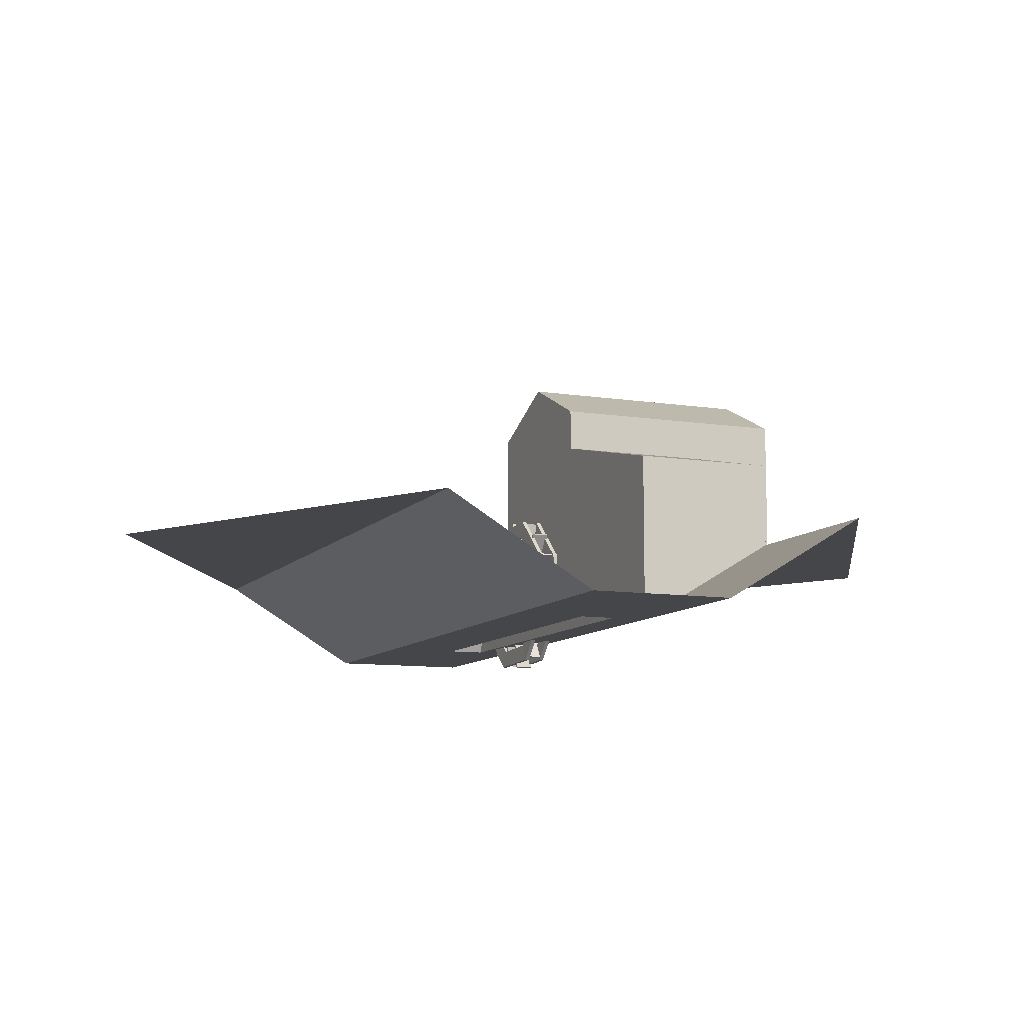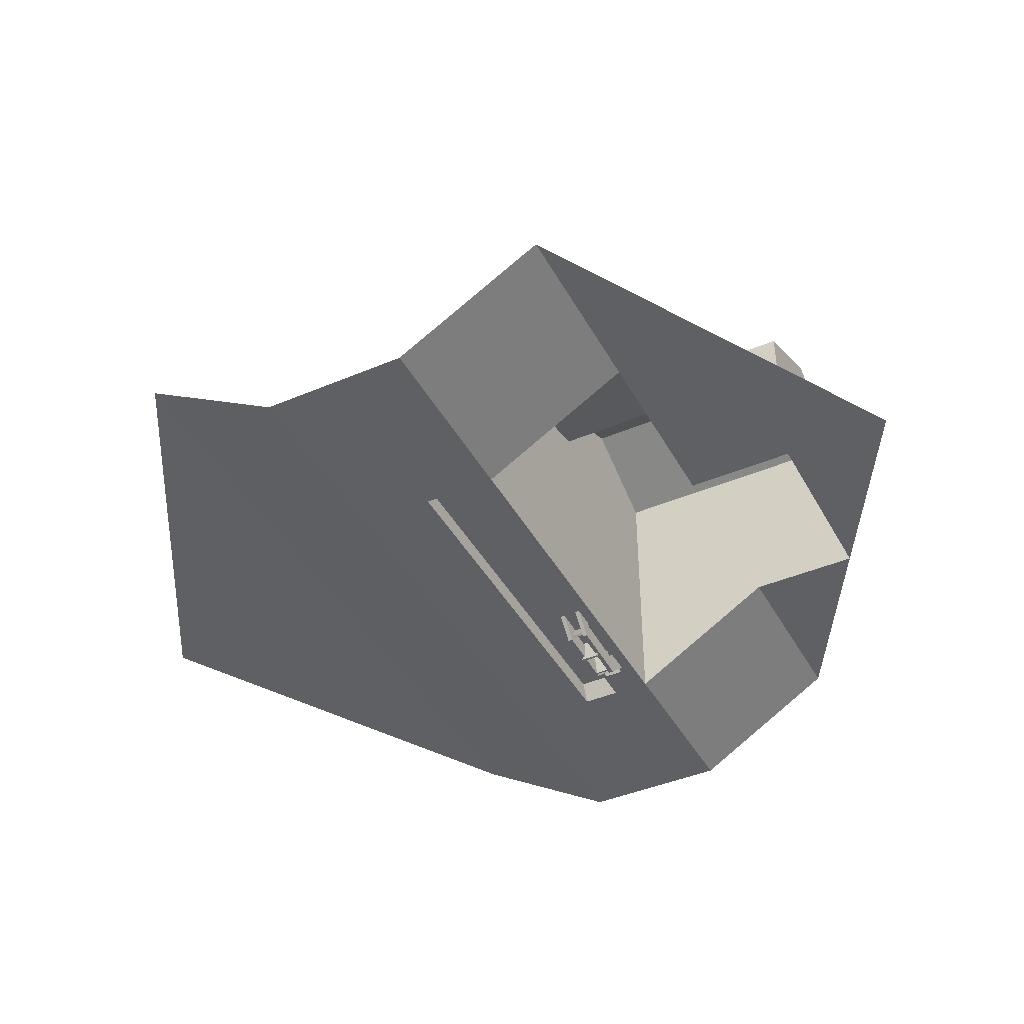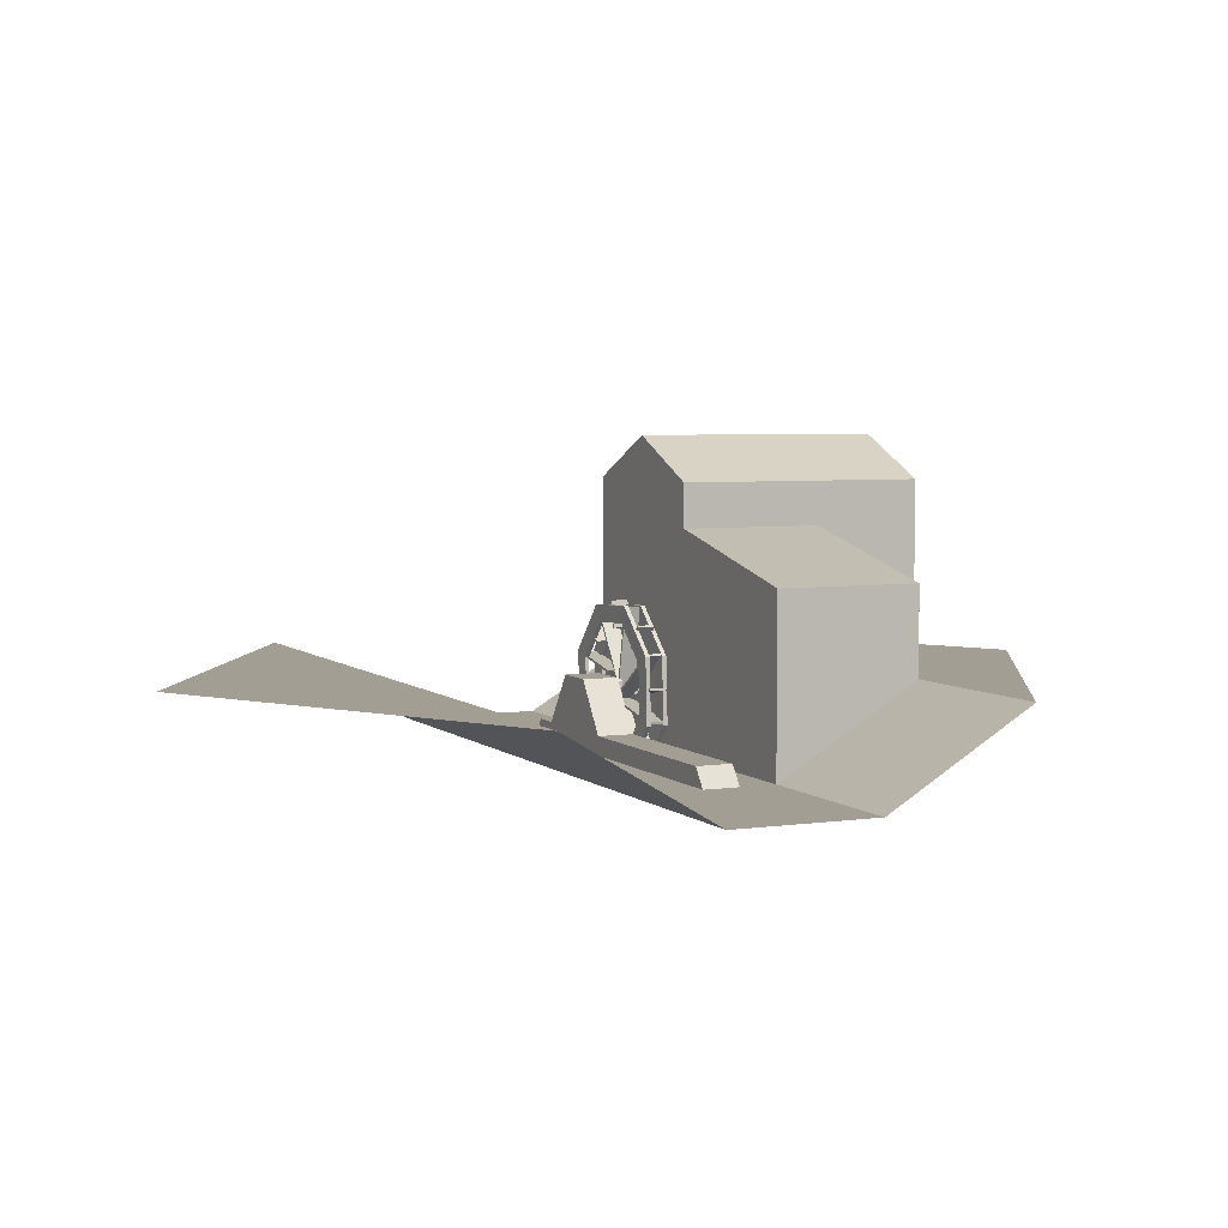
<metadata>
{"format":"obj","ext":"obj","renderer":"f3d","projection":"perspective","resolution":1024,"background":"white","views":[{"elev":-9.8,"azim":-22.3,"up":"+Y"},{"elev":-42.4,"azim":27.0,"up":"+Y"},{"elev":5.0,"azim":-24.3,"up":"+Y"}]}
</metadata>
<code>
o Terrain/Mill_Circle.001
v 5 -0 8.66
v 10 -0 1e-06
v 5 -0 -8.66
v -5 -0 -8.66
v -10 -0 1e-06
v -5 -0 8.66
v -1.667 -2 -8.66
v 1.667 -2 -8.66
v 1.667 -2 8.66
v -1.667 -2 8.66
v 1.667 -2 1e-06
v -1.667 -2 0
v -5 -0 1e-06
v 5 -0 1e-06
v 7.5 -0 -4.33
v -7.5 -0 -4.33
v 5 -0 -4.33
v 1.667 -2 -4.33
v -1.667 -2 -4.33
v -5 -0 -4.33
v 7.5 -0 4.33
v -7.5 -0 4.33
v 1.667 -2 4.33
v -1.667 -2 4.33
v -5 -0 4.33
v 5 -0 4.33
v 7.5 -0 1e-06
v 1.667 3 1e-06
v 5 3 1e-06
v 7.5 3 -4.33
v 5 3 -4.33
v 1.667 3 -4.33
v 1.667 2 4.33
v 5 2 4.33
v 7.5 3 1e-06
v 1.667 4 1e-06
v 5 4 1e-06
v 7.5 4 -4.33
v 5 4 -4.33
v 1.667 4 -4.33
v 7.5 4 1e-06
v 8.75 -0 -2.165
v 1.667 -2 -2.165
v -1.667 -2 -2.165
v -5 -0 -2.165
v -8.75 -0 -2.165
v 7.5 -0 -2.165
v 1.667 3 -2.165
v 7.5 3 -2.165
v 1.667 5 -2.165
v 5 5 -2.165
v 7.5 5 -2.165
v -0.8333 -2 -8.66
v 1e-06 -2 -8.66
v 0.8333 -2 -8.66
v 0.8333 -2 8.66
v 1e-06 -2 8.66
v -0.8333 -2 8.66
v 0.8333 -2 1e-06
v 1e-06 -2 1e-06
v -0.8333 -2 0
v 0.8333 -2 -4.33
v 1e-06 -2 -4.33
v -0.8333 -2 -4.33
v 0.8333 -2 4.33
v 1e-06 -2 4.33
v -0.8333 -2 4.33
v 0.8333 -2 -2.165
v 1e-06 -2 -2.165
v -0.8333 -2 -2.165
v 0.8333 -1.565 1e-06
v 1e-06 -1.565 1e-06
v 0.8333 -1.565 -4.129
v 1e-06 -1.565 -4.129
v 0.8333 -1.565 4.01
v 1e-06 -1.565 4.01
v 0.8333 -1.565 -2.165
v 1e-06 -1.565 -2.165
v 1e-06 -1.565 -0.8427
v 1e-06 -1.565 -3.487
v 0.8333 -1.565 -3.487
v 0.8333 -1.565 -0.8427
v 1e-06 -0.3896 -1.665
v 1e-06 -0.3896 -2.665
v 0.8333 -0.3896 -2.665
v 0.8333 -0.3896 -1.665
f 64 53 7 19
f 26 34 33 23
f 16 20 4
f 24 25 6 10
f 18 17 3 8
f 67 61 12 24
f 44 45 13 12
f 27 35 29 14
f 22 25 13 5
f 21 26 1
f 70 64 19 44
f 3 17 15
f 46 45 20 16
f 47 49 35 27
f 7 4 20 19
f 12 13 25 24
f 58 67 24 10
f 9 1 26 23
f 6 25 22
f 21 27 14 26
f 2 27 21
f 42 47 27 2
f 35 41 37 29
f 33 34 29 28
f 49 52 41 35
f 23 33 28 11
f 18 32 31 17
f 17 31 30 15
f 14 29 34 26
f 43 48 32 18
f 51 37 41 52
f 50 51 39 40
f 32 40 39 31
f 31 39 38 30
f 29 37 36 28
f 48 50 40 32
f 19 20 45 44
f 61 70 44 12
f 5 13 45 46
f 15 30 49 47
f 15 47 42
f 30 38 52 49
f 11 28 48 43
f 39 51 52 38
f 36 37 51 50
f 28 36 50 48
f 18 8 55 62
f 62 55 54 63
f 63 54 53 64
f 23 11 59 65
f 63 69 78 74
f 66 60 61 67
f 43 18 62 68
f 59 68 77 71
f 69 63 64 70
f 9 23 65 56
f 56 65 66 57
f 57 66 67 58
f 11 43 68 59
f 69 60 72 78
f 60 69 70 61
f 75 71 72 76
f 77 73 74 78
f 71 77 78 72
f 68 62 73 77
f 60 66 76 72
f 65 59 71 75
f 66 65 75 76
f 62 63 74 73
f 83 84 80 79
f 84 85 81 80
f 85 86 82 81
f 86 83 79 82
f 79 80 81 82
f 86 85 84 83
o Wheel_Cylinder.001
v 1.417 -2.544 -2.836
v 1.317 -2.469 -1.307
v 1.417 -2.469 -1.307
v 1.411 -2.139 -2.691
v 1.323 -2.08 -1.491
v 1.411 -2.08 -1.491
v 0.917 -2.544 -2.836
v 1.017 -2.469 -1.307
v 0.917 -2.469 -1.307
v 1.011 -2.139 -2.691
v 0.9234 -2.139 -2.691
v 1.011 -2.08 -1.491
v 0.9234 -2.08 -1.491
v 0.967 -1.987 -2.119
v 0.967 -1.997 -2.17
v 0.967 -2.609 -2.045
v 0.967 -2.598 -1.993
v 1.367 -1.987 -2.119
v 1.367 -1.997 -2.17
v 1.367 -2.609 -2.045
v 1.367 -2.598 -1.993
v 0.967 -1.903 -2.629
v 0.967 -1.893 -2.681
v 0.967 -2.505 -2.799
v 0.967 -2.515 -2.747
v 1.367 -1.903 -2.629
v 1.367 -1.893 -2.681
v 1.367 -2.505 -2.799
v 1.367 -2.515 -2.747
v 0.967 -0.5841 -2.375
v 0.967 -0.5741 -2.427
v 1.367 -0.5841 -2.375
v 1.367 -0.5741 -2.427
v 1.323 -2.139 -2.691
v 1.317 -1.04 -2.298
v 1.417 -1.04 -2.298
v 1.317 -1.025 -1.99
v 1.417 -1.025 -1.99
v 1.323 -0.8725 -2.238
v 1.411 -0.8725 -2.238
v 1.323 -0.864 -2.066
v 1.411 -0.864 -2.066
v 1.017 -1.04 -2.298
v 0.917 -1.04 -2.298
v 1.017 -1.025 -1.99
v 0.917 -1.025 -1.99
v 1.011 -0.8725 -2.238
v 1.011 -0.864 -2.066
v 0.9234 -0.864 -2.066
v 1.317 -1.516 -3.97
v 1.417 -1.516 -3.97
v 1.317 -2.544 -2.836
v 1.323 -1.332 -3.581
v 1.411 -1.332 -3.581
v 1.017 -1.516 -3.97
v 0.917 -1.516 -3.97
v 1.017 -2.544 -2.836
v 1.011 -1.332 -3.581
v 0.9234 -1.332 -3.581
v 0.967 -1.629 -3.069
v 0.967 -1.6 -3.113
v 0.967 -2.121 -3.457
v 0.967 -2.15 -3.412
v 1.367 -1.629 -3.069
v 1.367 -1.6 -3.113
v 1.367 -2.121 -3.457
v 1.367 -2.15 -3.412
v 0.967 -1.209 -3.37
v 0.967 -1.165 -3.4
v 0.967 -1.515 -3.917
v 0.967 -1.558 -3.887
v 1.367 -1.209 -3.37
v 1.367 -1.165 -3.4
v 1.367 -1.515 -3.917
v 1.367 -1.558 -3.887
v 0.967 -0.4562 -2.258
v 0.967 -0.4124 -2.288
v 1.367 -0.4562 -2.258
v 1.367 -0.4124 -2.288
v 1.317 -0.8329 -2.526
v 1.417 -0.8329 -2.526
v 1.323 -0.757 -2.365
v 1.411 -0.757 -2.365
v 1.017 -0.8329 -2.526
v 0.917 -0.8329 -2.526
v 1.011 -0.757 -2.365
v 0.9234 -0.757 -2.365
v 0.9234 -0.8725 -2.238
v 0.9234 -0.1321 -3.64
v 0.967 -0.7047 -3.488
v 0.967 -0.6528 -3.499
v 0.967 -0.7781 -4.11
v 0.967 -0.83 -4.099
v 1.367 -0.7047 -3.488
v 1.367 -0.6528 -3.499
v 1.367 -0.7781 -4.11
v 1.367 -0.83 -4.099
v 0.967 -0.194 -3.404
v 0.967 -0.1421 -3.394
v 0.967 -0.0239 -4.006
v 0.967 -0.07587 -4.016
v 1.367 -0.194 -3.404
v 1.367 -0.1421 -3.394
v 1.367 -0.0239 -4.006
v 1.367 -0.07587 -4.016
v 0.967 -0.4483 -2.085
v 0.967 -0.3963 -2.075
v 1.367 -0.4483 -2.085
v 1.367 -0.3963 -2.075
v 1.317 0.01277 -4.045
v 1.417 0.01277 -4.045
v 1.411 -0.1321 -3.64
v 1.017 0.01277 -4.045
v 0.917 0.01277 -4.045
v 1.011 -0.1321 -3.64
v 1.317 -0.5256 -2.541
v 1.323 -0.5854 -2.374
v 1.411 -0.5854 -2.374
v 1.017 -0.5256 -2.541
v 0.917 -0.5256 -2.541
v 1.011 -0.5854 -2.374
v 0.9234 -0.5854 -2.374
v 0.967 0.2455 -3.131
v 0.967 0.2897 -3.101
v 0.967 0.6334 -3.622
v 0.967 0.5892 -3.651
v 1.367 0.2455 -3.131
v 1.367 0.2897 -3.101
v 1.367 0.6334 -3.622
v 1.367 0.5892 -3.651
v 0.967 0.5471 -2.71
v 0.967 0.5767 -2.666
v 0.967 1.094 -3.016
v 0.967 1.064 -3.06
v 1.367 0.5471 -2.71
v 1.367 0.5767 -2.666
v 1.367 1.094 -3.016
v 1.367 1.064 -3.06
v 0.967 -0.565 -1.957
v 0.967 -0.5353 -1.914
v 1.367 -0.565 -1.957
v 1.367 -0.5353 -1.914
v 1.323 -0.1321 -3.64
v 1.017 1.147 -3.017
v 1.317 -0.2975 -2.334
v 1.417 -0.2975 -2.334
v 1.417 -0.5256 -2.541
v 1.323 -0.458 -2.258
v 1.411 -0.458 -2.258
v 0.917 -0.2975 -2.334
v 1.417 1.147 -3.017
v 1.011 0.7582 -2.833
v 0.967 0.6647 -2.206
v 0.967 0.6753 -2.154
v 0.967 1.287 -2.279
v 0.967 1.276 -2.331
v 1.367 0.6647 -2.206
v 1.367 0.6753 -2.154
v 1.367 1.287 -2.279
v 1.367 1.276 -2.331
v 0.967 0.5805 -1.695
v 0.967 0.5705 -1.643
v 0.967 1.183 -1.525
v 0.967 1.193 -1.577
v 1.367 0.5805 -1.695
v 1.367 0.5705 -1.643
v 1.367 1.183 -1.525
v 1.367 1.193 -1.577
v 0.967 -0.7379 -1.95
v 0.967 -0.7479 -1.898
v 1.367 -0.7379 -1.95
v 1.367 -0.7479 -1.898
v 1.317 1.147 -3.017
v 1.323 0.7582 -2.833
v 1.411 0.7582 -2.833
v 0.917 1.147 -3.017
v 0.9234 0.7582 -2.833
v 1.323 -0.4495 -2.087
v 1.017 -0.2975 -2.334
v 0.9234 -0.4495 -2.087
v 1.011 -0.458 -2.258
v 0.9234 -0.458 -2.258
v 1.417 1.222 -1.488
v 0.967 0.3073 -1.256
v 0.967 0.2781 -1.212
v 0.967 0.799 -0.8679
v 0.967 0.8281 -0.912
v 1.367 0.3073 -1.256
v 1.367 0.2781 -1.212
v 1.367 0.799 -0.8679
v 1.367 0.8281 -0.912
v 0.967 -0.1133 -0.9542
v 0.967 -0.1572 -0.9245
v 0.967 0.1925 -0.4077
v 0.967 0.2364 -0.4373
v 1.367 -0.1133 -0.9542
v 1.367 -0.1572 -0.9245
v 1.367 0.1925 -0.4077
v 1.367 0.2364 -0.4373
v 0.967 -0.8658 -2.066
v 0.967 -0.9096 -2.037
v 1.367 -0.8658 -2.066
v 1.367 -0.9096 -2.037
v 1.317 1.222 -1.488
v 1.323 0.8172 -1.633
v 1.411 0.8172 -1.633
v 1.017 1.222 -1.488
v 0.917 1.222 -1.488
v 1.011 0.8172 -1.633
v 0.9234 0.8172 -1.633
v 1.317 -0.2824 -2.027
v 1.417 -0.2824 -2.027
v 1.411 -0.4495 -2.087
v 0.917 -0.4891 -1.799
v 1.017 -0.2824 -2.027
v 0.917 -0.2824 -2.027
v 1.011 -0.4495 -2.087
v 1.323 0.01023 -0.743
v 0.967 -0.6173 -0.8365
v 0.967 -0.6692 -0.8259
v 0.967 -0.5439 -0.2146
v 0.967 -0.492 -0.2252
v 1.367 -0.6173 -0.8365
v 1.367 -0.6692 -0.8259
v 1.367 -0.5439 -0.2146
v 1.367 -0.492 -0.2252
v 0.967 -1.128 -0.9207
v 0.967 -1.18 -0.9307
v 0.967 -1.298 -0.318
v 0.967 -1.246 -0.308
v 1.367 -1.128 -0.9207
v 1.367 -1.18 -0.9307
v 1.367 -1.298 -0.318
v 1.367 -1.246 -0.308
v 0.967 -0.8737 -2.239
v 0.967 -0.9257 -2.249
v 1.367 -0.8737 -2.239
v 1.367 -0.9257 -2.249
v 1.317 0.1941 -0.3543
v 1.417 0.1941 -0.3543
v 1.411 0.01023 -0.743
v 1.017 0.1941 -0.3543
v 0.917 0.1941 -0.3543
v 1.011 0.01023 -0.743
v 0.9234 0.01023 -0.743
v 1.317 -0.4891 -1.799
v 1.417 -0.4891 -1.799
v 1.323 -0.565 -1.959
v 1.411 -0.565 -1.959
v 1.017 -0.4891 -1.799
v 1.011 -0.565 -1.959
v 0.9234 -0.565 -1.959
v 1.317 -1.335 -0.2792
v 1.417 -1.335 -0.2792
v 1.323 -1.19 -0.6841
v 1.411 -1.19 -0.6841
v 1.017 -1.335 -0.2792
v 0.917 -1.335 -0.2792
v 1.011 -1.19 -0.6841
v 0.9234 -1.19 -0.6841
v 0.967 -1.568 -1.194
v 0.967 -1.612 -1.223
v 0.967 -1.955 -0.7022
v 0.967 -1.911 -0.6731
v 1.367 -1.568 -1.194
v 1.367 -1.612 -1.223
v 1.367 -1.955 -0.7022
v 1.367 -1.911 -0.6731
v 0.967 -1.869 -1.615
v 0.967 -1.899 -1.658
v 0.967 -2.416 -1.309
v 0.967 -2.386 -1.265
v 1.367 -1.869 -1.615
v 1.367 -1.899 -1.658
v 1.367 -2.416 -1.309
v 1.367 -2.386 -1.265
v 0.967 -0.757 -2.367
v 0.967 -0.7867 -2.411
v 1.367 -0.757 -2.367
v 1.367 -0.7867 -2.411
v 0.8333 -0.435 -2.269
v 1.667 -0.435 -2.269
v 0.8333 -0.4256 -2.078
v 1.667 -0.4256 -2.078
v 0.8333 -0.5541 -1.936
v 1.667 -0.5541 -1.936
v 0.8333 -0.7452 -1.927
v 1.667 -0.7452 -1.927
v 0.8333 -0.887 -2.055
v 1.667 -0.887 -2.055
v 1.317 -0.7965 -1.784
v 1.417 -0.7965 -1.784
v 0.8333 -0.8964 -2.246
v 1.667 -0.8964 -2.246
v 1.323 -0.7367 -1.951
v 1.411 -0.7367 -1.951
v 0.8333 -0.7679 -2.388
v 1.667 -0.7679 -2.388
v 1.017 -0.7965 -1.784
v 0.917 -0.7965 -1.784
v 1.667 -0.5768 -2.398
v 0.8333 -0.5768 -2.398
v 1.011 -0.7367 -1.951
v 0.9234 -0.7367 -1.951
f 87 89 92 90
f 96 98 99 97
f 93 97 99 95
f 104 105 101 100
f 105 106 102 101
f 106 107 103 102
f 107 104 100 103
f 100 101 102 103
f 107 106 105 104
f 109 108 116 117
f 113 114 110 109
f 114 115 111 110
f 115 112 108 111
f 108 109 110 111
f 115 114 113 112
f 118 119 117 116
f 113 109 117 119
f 112 113 119 118
f 108 112 118 116
f 121 123 124 122
f 125 126 128 127
f 123 121 125 127
f 122 124 128 126
f 129 130 132 131
f 131 134 133 129
f 150 151 147 146
f 151 152 148 147
f 152 153 149 148
f 153 150 146 149
f 146 147 148 149
f 153 152 151 150
f 155 154 162 163
f 159 160 156 155
f 160 161 157 156
f 161 158 154 157
f 154 155 156 157
f 161 160 159 158
f 164 165 163 162
f 159 155 163 165
f 158 159 165 164
f 154 158 164 162
f 180 181 177 176
f 181 182 178 177
f 182 183 179 178
f 183 180 176 179
f 176 177 178 179
f 183 182 181 180
f 185 184 192 193
f 189 190 186 185
f 190 191 187 186
f 191 188 184 187
f 184 185 186 187
f 191 190 189 188
f 194 195 193 192
f 189 185 193 195
f 188 189 195 194
f 184 188 194 192
f 213 214 210 209
f 214 215 211 210
f 215 216 212 211
f 216 213 209 212
f 209 210 211 212
f 216 215 214 213
f 218 217 225 226
f 222 223 219 218
f 223 224 220 219
f 224 221 217 220
f 217 218 219 220
f 224 223 222 221
f 227 228 226 225
f 222 218 226 228
f 221 222 228 227
f 217 221 227 225
f 243 244 240 239
f 244 245 241 240
f 245 246 242 241
f 246 243 239 242
f 239 240 241 242
f 246 245 244 243
f 248 247 255 256
f 252 253 249 248
f 253 254 250 249
f 254 251 247 250
f 247 248 249 250
f 254 253 252 251
f 257 258 256 255
f 252 248 256 258
f 251 252 258 257
f 247 251 257 255
f 274 275 271 270
f 275 276 272 271
f 276 277 273 272
f 277 274 270 273
f 270 271 272 273
f 277 276 275 274
f 279 278 286 287
f 283 284 280 279
f 284 285 281 280
f 285 282 278 281
f 278 279 280 281
f 285 284 283 282
f 288 289 287 286
f 283 279 287 289
f 282 283 289 288
f 278 282 288 286
f 309 310 306 305
f 310 311 307 306
f 311 312 308 307
f 312 309 305 308
f 305 306 307 308
f 312 311 310 309
f 314 313 321 322
f 318 319 315 314
f 319 320 316 315
f 320 317 313 316
f 313 314 315 316
f 320 319 318 317
f 323 324 322 321
f 318 314 322 324
f 317 318 324 323
f 313 317 323 321
f 351 352 348 347
f 352 353 349 348
f 353 354 350 349
f 354 351 347 350
f 347 348 349 350
f 354 353 352 351
f 356 355 363 364
f 360 361 357 356
f 361 362 358 357
f 362 359 355 358
f 355 356 357 358
f 362 361 360 359
f 365 366 364 363
f 360 356 364 366
f 359 360 366 365
f 355 359 365 363
f 369 370 368 367
f 367 368 387 388
f 371 372 370 369
f 373 374 372 371
f 375 376 374 373
f 379 380 376 375
f 383 384 380 379
f 388 387 384 383
f 138 88 89 87
f 120 90 92 91
f 88 138 120 91
f 143 93 95 94
f 94 98 96 143
f 133 134 135 174
f 130 174 135 132
f 136 138 87 137
f 139 140 90 120
f 138 136 139 120
f 137 87 90 140
f 141 142 93 143
f 144 96 97 145
f 143 96 144 141
f 142 145 97 93
f 166 121 122 167
f 168 169 126 125
f 121 166 168 125
f 167 122 126 169
f 170 171 130 129
f 172 133 174 173
f 129 133 172 170
f 171 173 174 130
f 196 136 137 197
f 229 198 140 139
f 136 196 229 139
f 197 137 140 198
f 199 200 142 141
f 201 144 145 175
f 141 144 201 199
f 200 175 145 142
f 202 166 167 233
f 203 204 169 168
f 166 202 203 168
f 233 167 169 204
f 205 206 171 170
f 207 172 173 208
f 170 172 207 205
f 206 208 173 171
f 259 196 197 237
f 260 261 198 229
f 196 259 260 229
f 237 197 198 261
f 230 262 200 199
f 238 201 175 263
f 199 201 238 230
f 262 263 175 200
f 231 202 233 232
f 234 235 204 203
f 202 231 234 203
f 232 233 204 235
f 265 236 206 205
f 267 207 208 268
f 205 207 267 265
f 236 268 208 206
f 290 259 237 269
f 291 292 261 260
f 259 290 291 260
f 269 237 261 292
f 293 294 262 230
f 295 238 263 296
f 230 238 295 293
f 294 296 263 262
f 297 231 232 298
f 264 299 235 234
f 231 297 264 234
f 298 232 235 299
f 301 302 236 265
f 303 267 268 266
f 265 267 303 301
f 302 266 268 236
f 325 290 269 326
f 304 327 292 291
f 290 325 304 291
f 326 269 292 327
f 328 329 294 293
f 330 295 296 331
f 293 295 330 328
f 329 331 296 294
f 332 297 298 333
f 334 335 299 264
f 297 332 334 264
f 333 298 299 335
f 336 300 302 301
f 337 303 266 338
f 301 303 337 336
f 300 338 266 302
f 339 325 326 340
f 341 342 327 304
f 325 339 341 304
f 340 326 327 342
f 343 344 329 328
f 345 330 331 346
f 328 330 345 343
f 344 346 331 329
f 377 332 333 378
f 381 382 335 334
f 332 377 381 334
f 378 333 335 382
f 385 386 300 336
f 389 337 338 390
f 336 337 389 385
f 386 390 338 300
f 88 339 340 89
f 91 92 342 341
f 339 88 91 341
f 89 340 342 92
f 94 95 344 343
f 98 345 346 99
f 343 345 98 94
f 95 99 346 344
f 123 377 378 124
f 127 128 382 381
f 377 123 127 381
f 124 378 382 128
f 131 132 386 385
f 134 389 390 135
f 385 389 134 131
f 132 135 390 386

</code>
